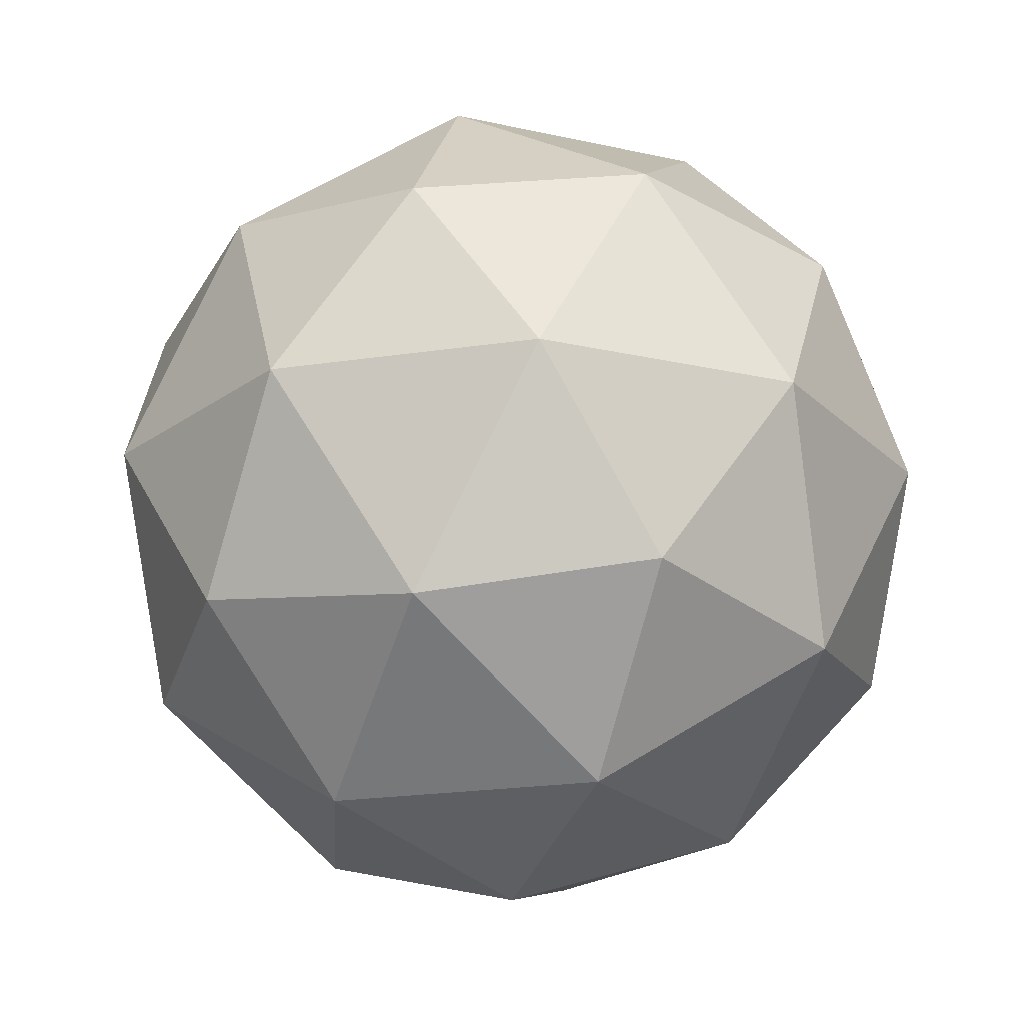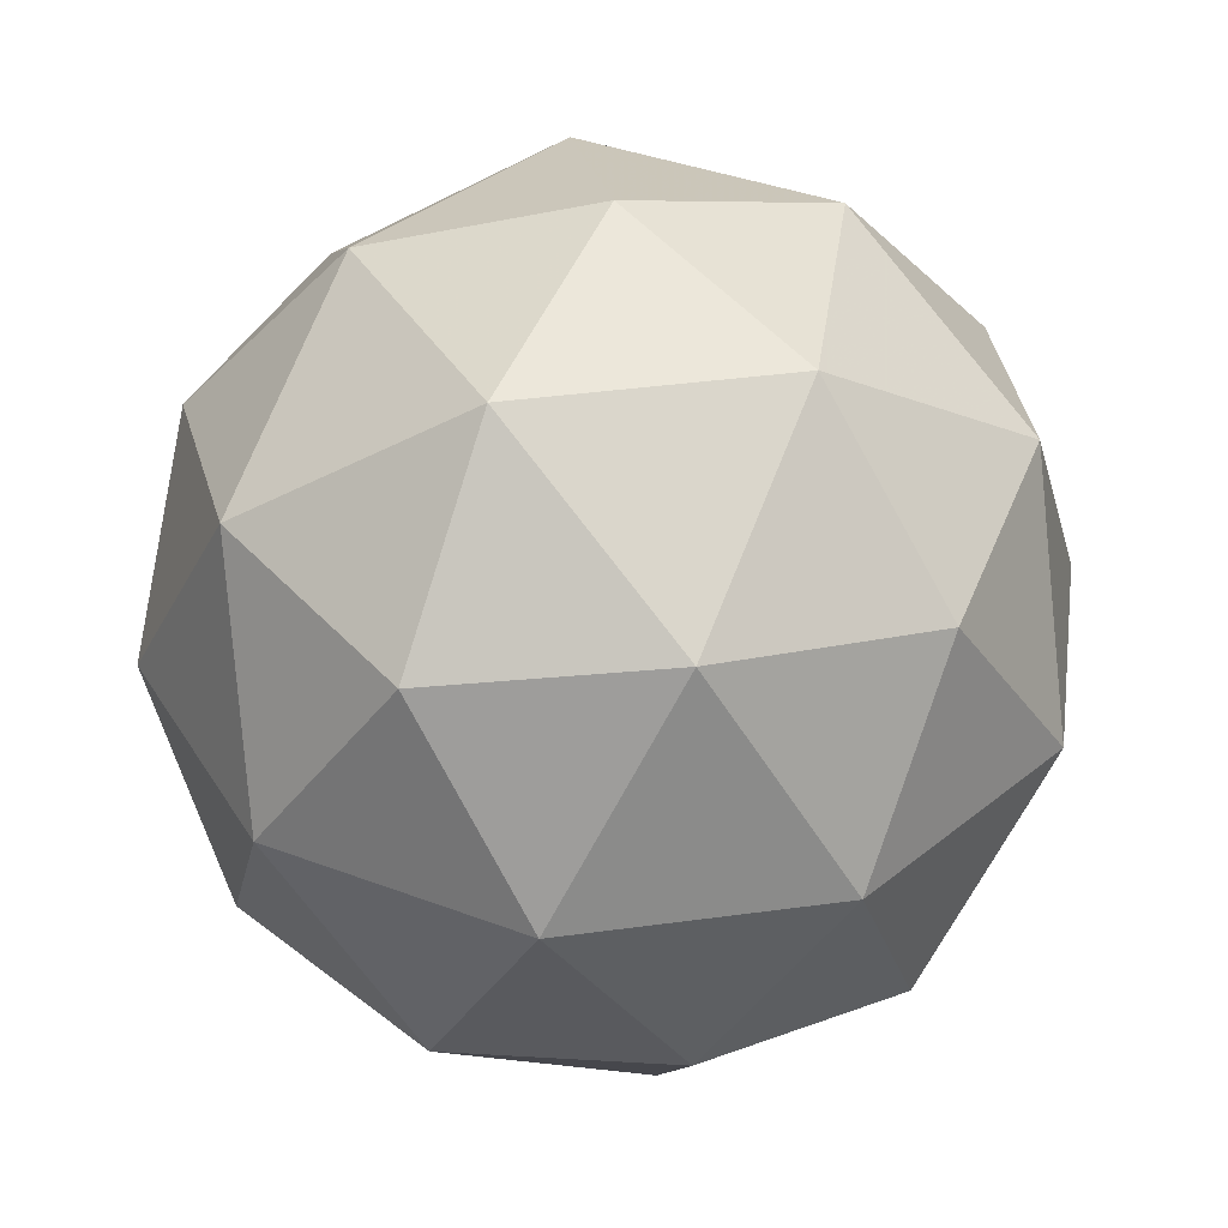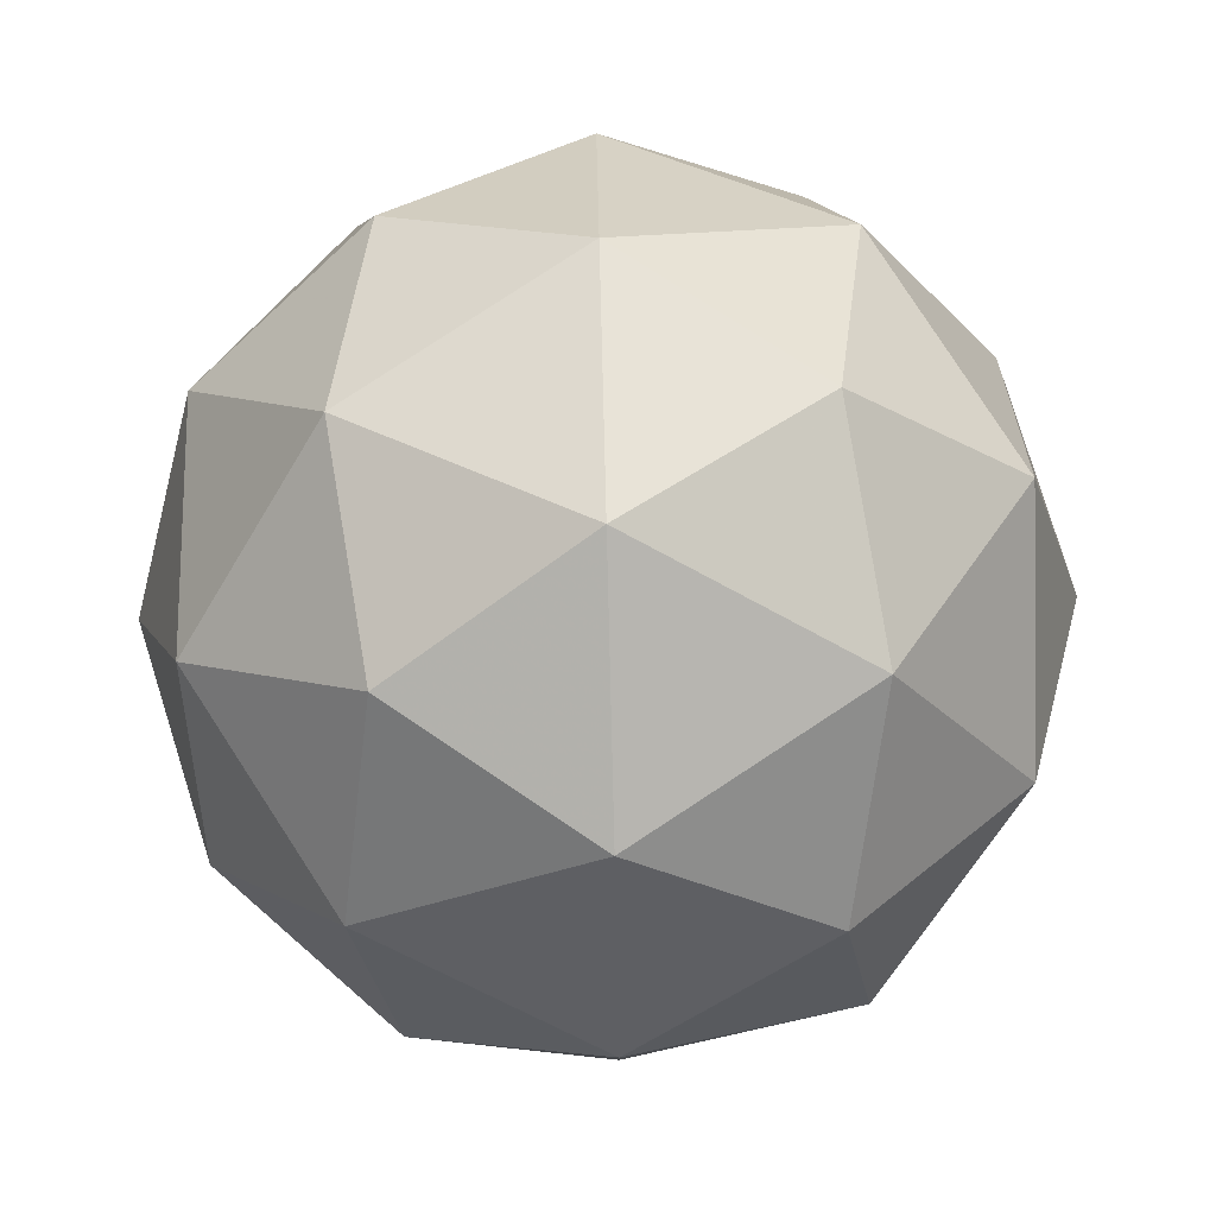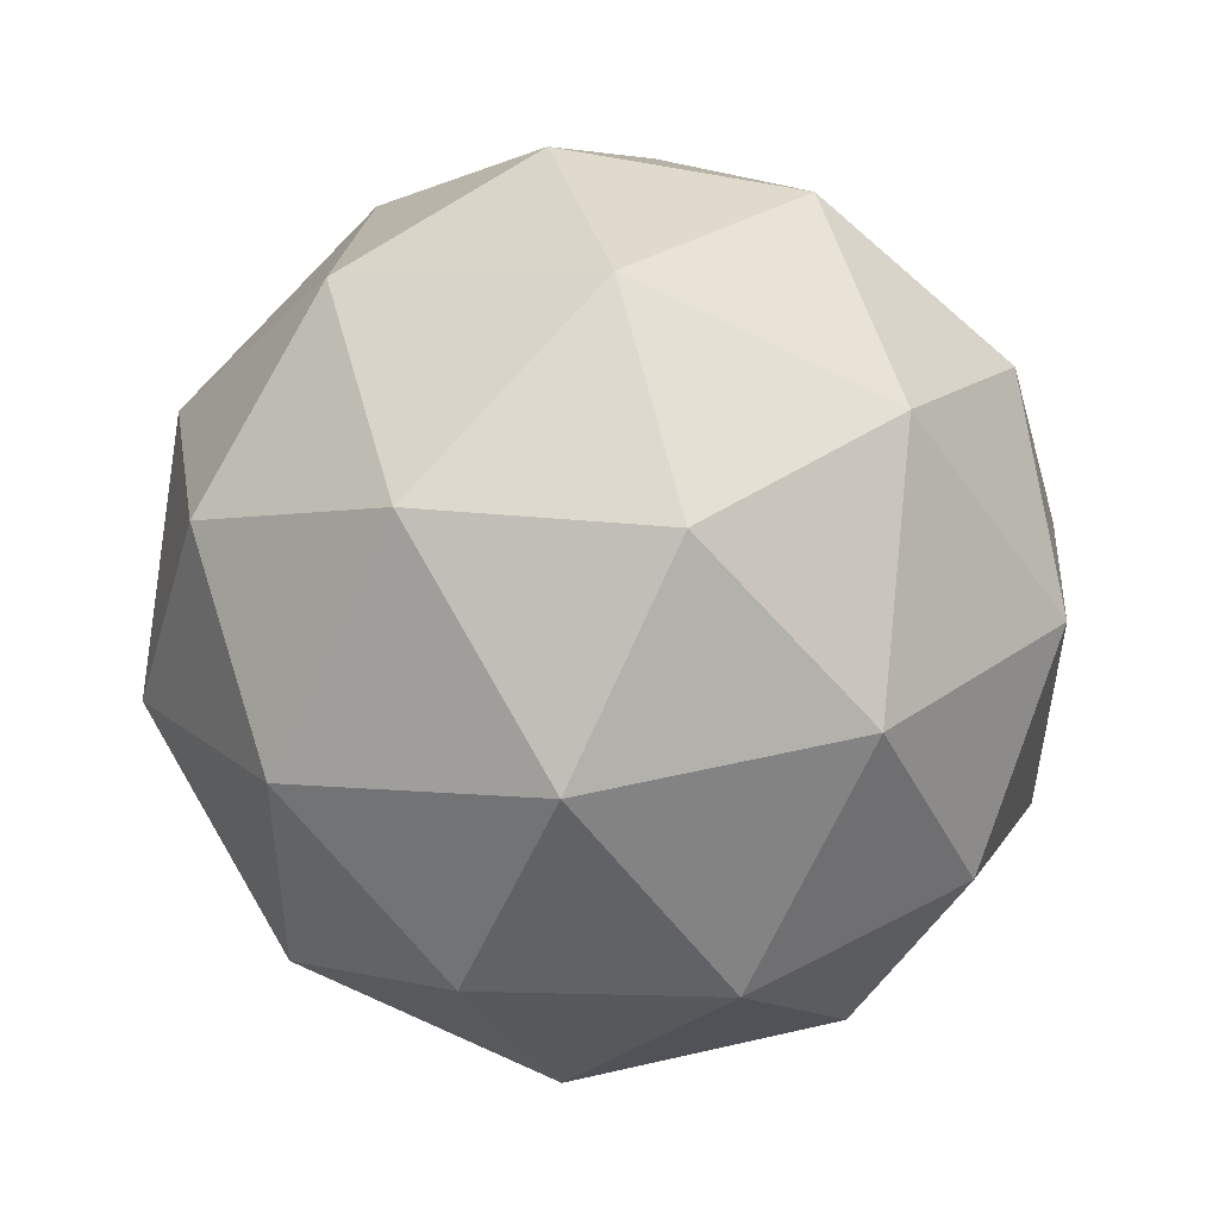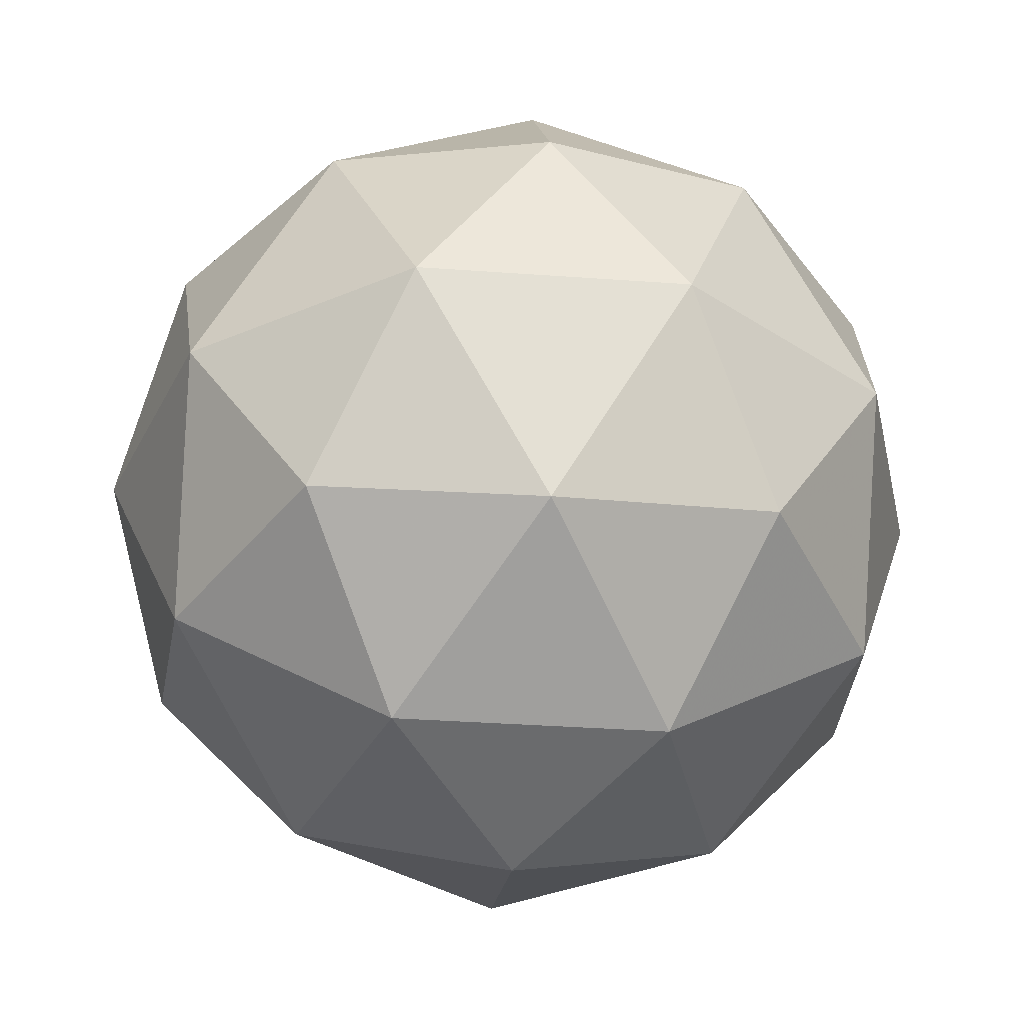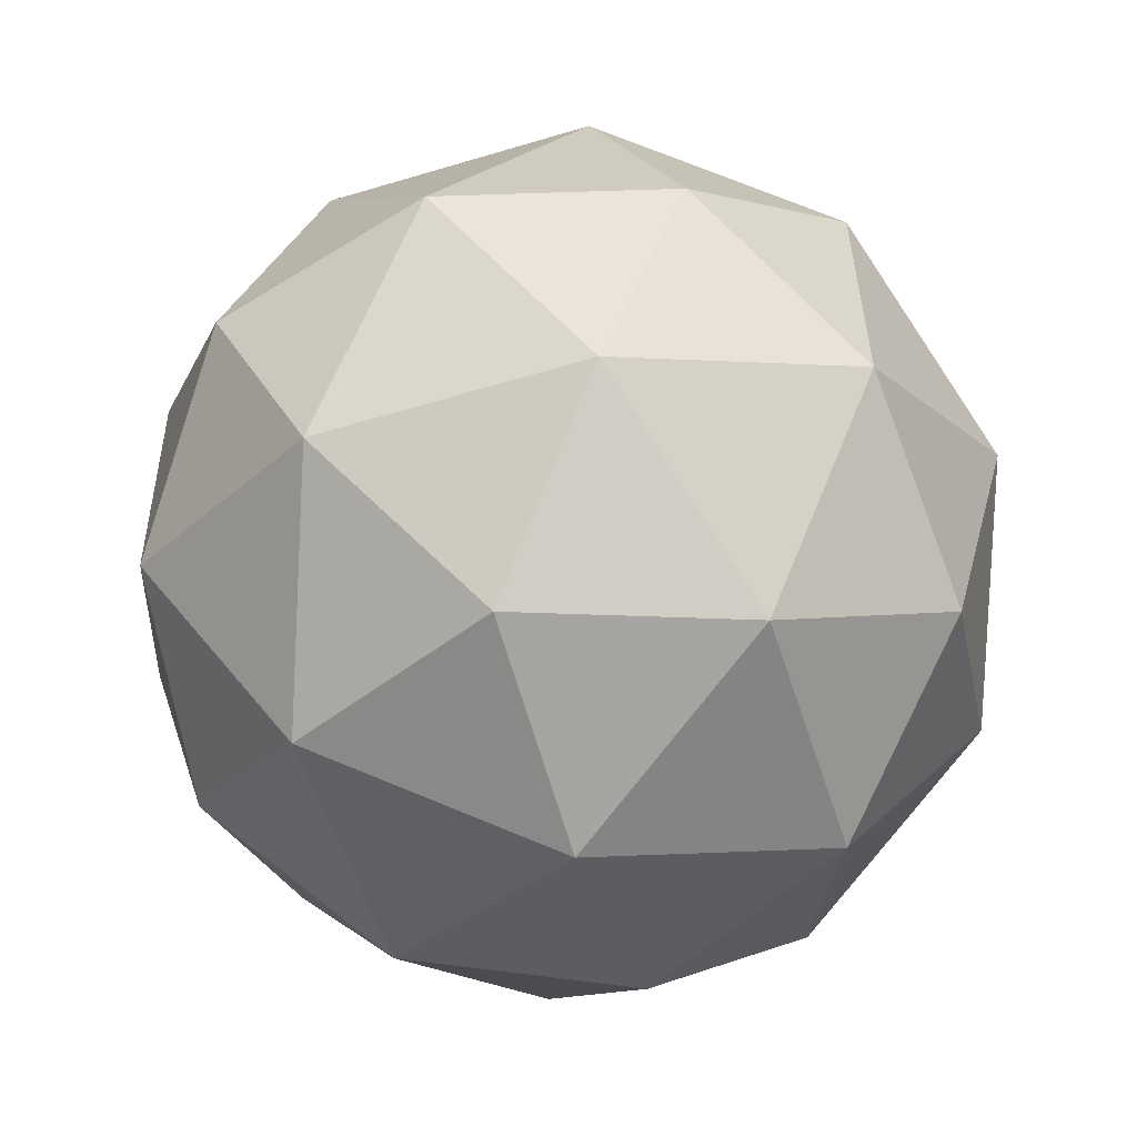
<metadata>
{"format":"obj","ext":"obj","renderer":"f3d","projection":"perspective","resolution":1024,"background":"white","views":[{"elev":-22.2,"azim":33.4,"up":"+Y"},{"elev":37.6,"azim":-171.2,"up":"+Y"},{"elev":-62.4,"azim":-152.2,"up":"+Z"},{"elev":51.1,"azim":-46.4,"up":"+Z"},{"elev":-33.8,"azim":13.1,"up":"+Y"},{"elev":-54.9,"azim":165.7,"up":"+Z"}]}
</metadata>
<code>
v  -0.8086 12.3 -0.5391
v  4.688 8.902 -0.6158
v  0.8171 8.902 -5.791
v  -5.301 8.902 -3.708
v  -5.211 8.902 2.754
v  0.9631 8.902 4.665
v  3.593 3.404 -3.832
v  -2.58 3.404 -5.743
v  -6.306 3.404 -0.4623
v  -2.434 3.404 4.713
v  3.684 3.404 2.63
v  -0.8086 0.006406 -0.5391
v  2.422 11.38 -0.5842
v  0.1469 11.38 -3.626
v  -3.449 11.38 -2.402
v  -3.396 11.38 1.397
v  0.2327 11.38 2.52
v  3.378 9.384 -3.671
v  -2.494 9.384 -5.489
v  -6.037 9.384 -0.4661
v  -2.355 9.384 4.456
v  3.464 9.384 2.475
v  5.01 6.153 -2.52
v  -0.8944 6.153 -6.685
v  -6.68 6.153 -2.357
v  -4.352 6.153 4.483
v  2.873 6.153 4.383
v  5.063 6.153 1.278
v  2.734 6.153 -5.562
v  -4.491 6.153 -5.461
v  -6.627 6.153 1.442
v  -0.7228 6.153 5.607
v  0.7375 2.921 -5.534
v  -5.081 2.921 -3.553
v  -4.995 2.921 2.593
v  0.8763 2.921 4.41
v  4.419 2.921 -0.6121
v  1.779 0.9244 -2.475
v  -1.85 0.9244 -3.598
v  -4.04 0.9244 -0.494
v  -1.764 0.9244 2.548
v  1.832 0.9244 1.324
g default
f 1 13 14
f 13 2 18
f 13 18 14
f 14 18 3
f 1 14 15
f 14 3 19
f 14 19 15
f 15 19 4
f 1 15 16
f 15 4 20
f 15 20 16
f 16 20 5
f 1 16 17
f 16 5 21
f 16 21 17
f 17 21 6
f 1 17 13
f 17 6 22
f 17 22 13
f 13 22 2
f 2 28 23
f 28 11 37
f 28 37 23
f 23 37 7
f 3 29 24
f 29 7 33
f 29 33 24
f 24 33 8
f 4 30 25
f 30 8 34
f 30 34 25
f 25 34 9
f 5 31 26
f 31 9 35
f 31 35 26
f 26 35 10
f 6 32 27
f 32 10 36
f 32 36 27
f 27 36 11
f 7 29 23
f 29 3 18
f 29 18 23
f 23 18 2
f 8 30 24
f 30 4 19
f 30 19 24
f 24 19 3
f 9 31 25
f 31 5 20
f 31 20 25
f 25 20 4
f 10 32 26
f 32 6 21
f 32 21 26
f 26 21 5
f 11 28 27
f 28 2 22
f 28 22 27
f 27 22 6
f 12 39 38
f 39 8 33
f 39 33 38
f 38 33 7
f 12 40 39
f 40 9 34
f 40 34 39
f 39 34 8
f 12 41 40
f 41 10 35
f 41 35 40
f 40 35 9
f 12 42 41
f 42 11 36
f 42 36 41
f 41 36 10
f 12 38 42
f 38 7 37
f 38 37 42
f 42 37 11
g

</code>
